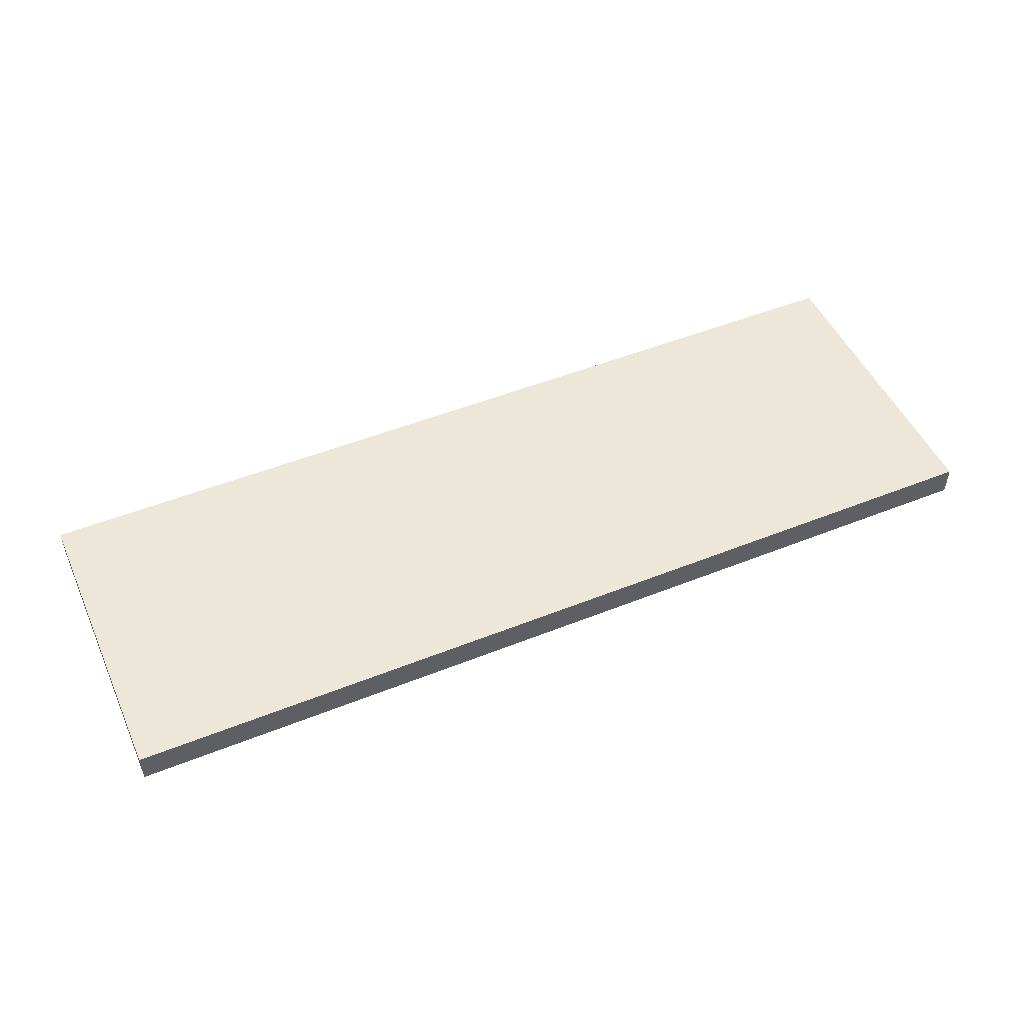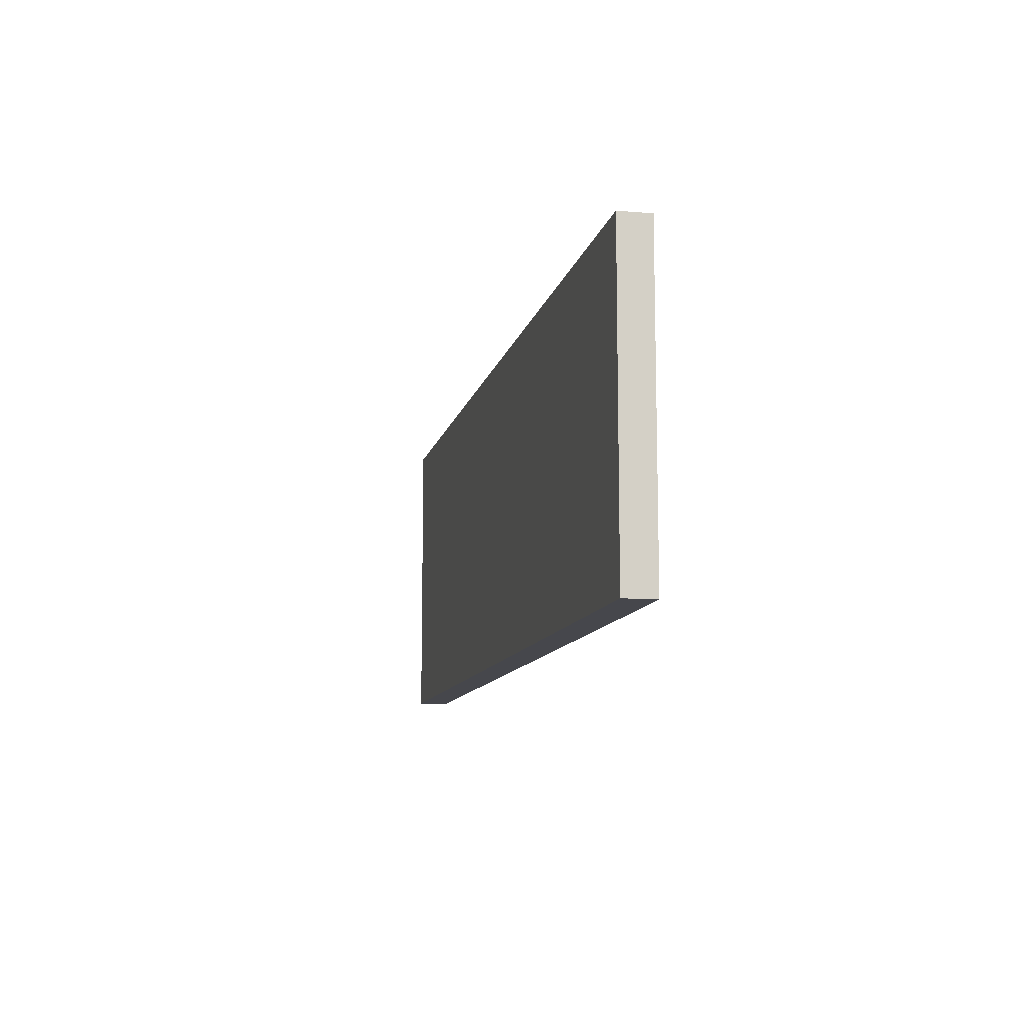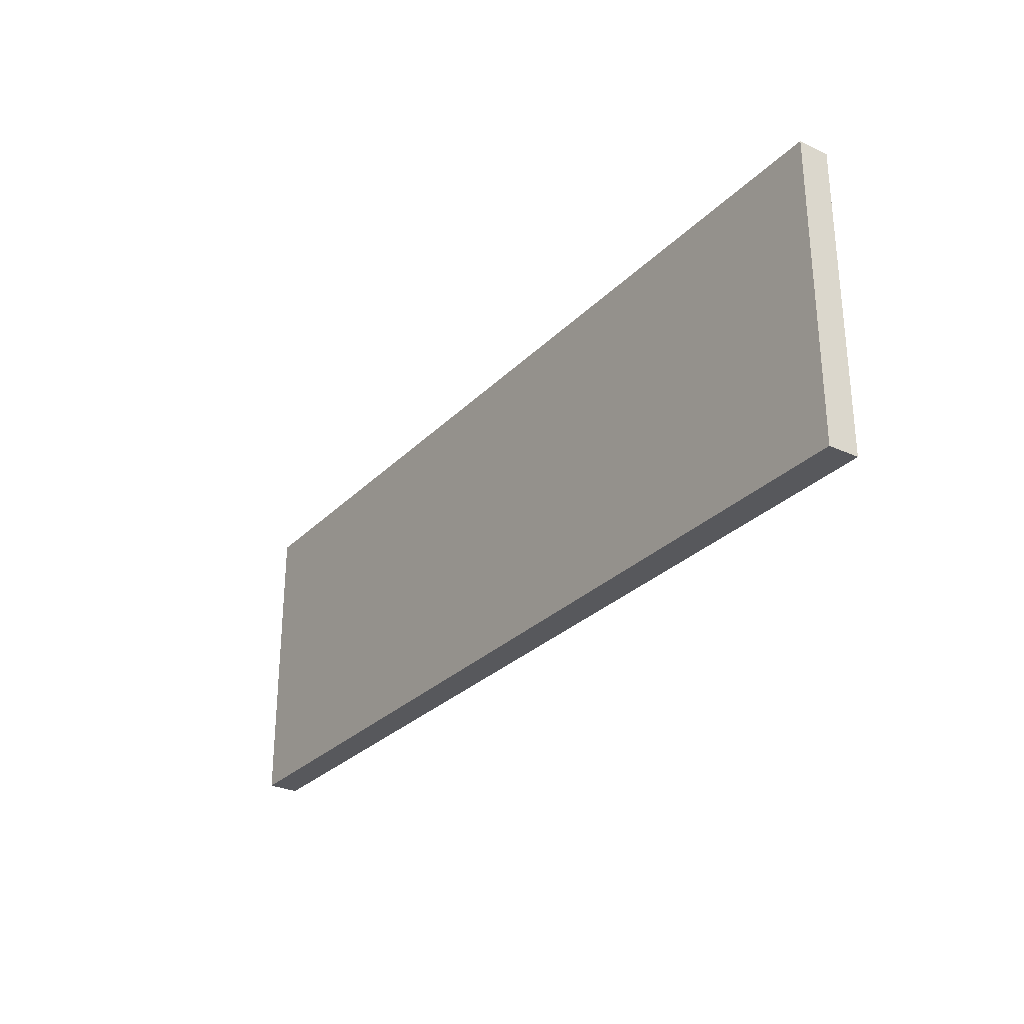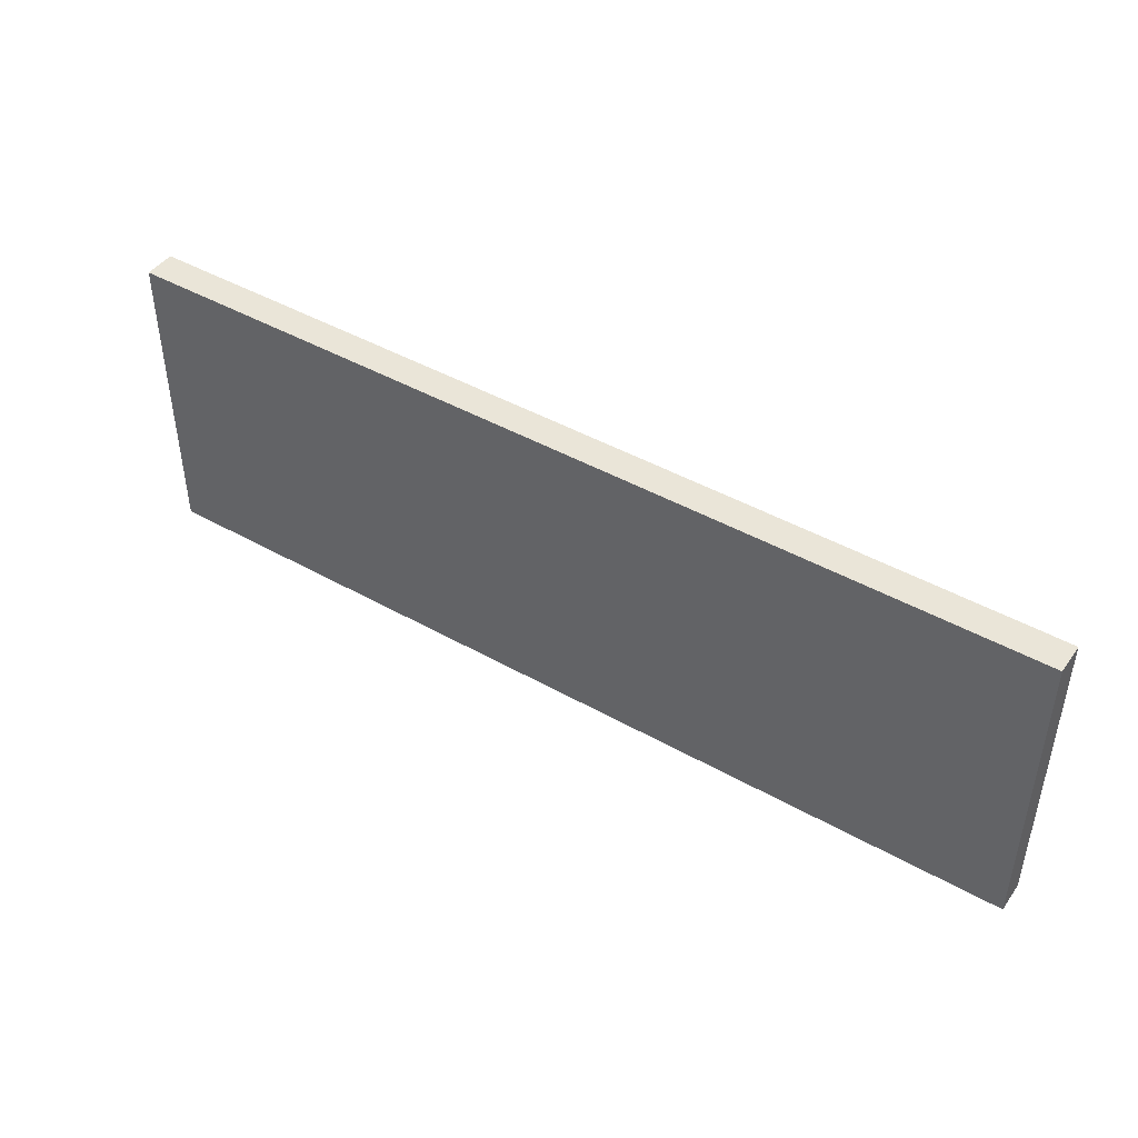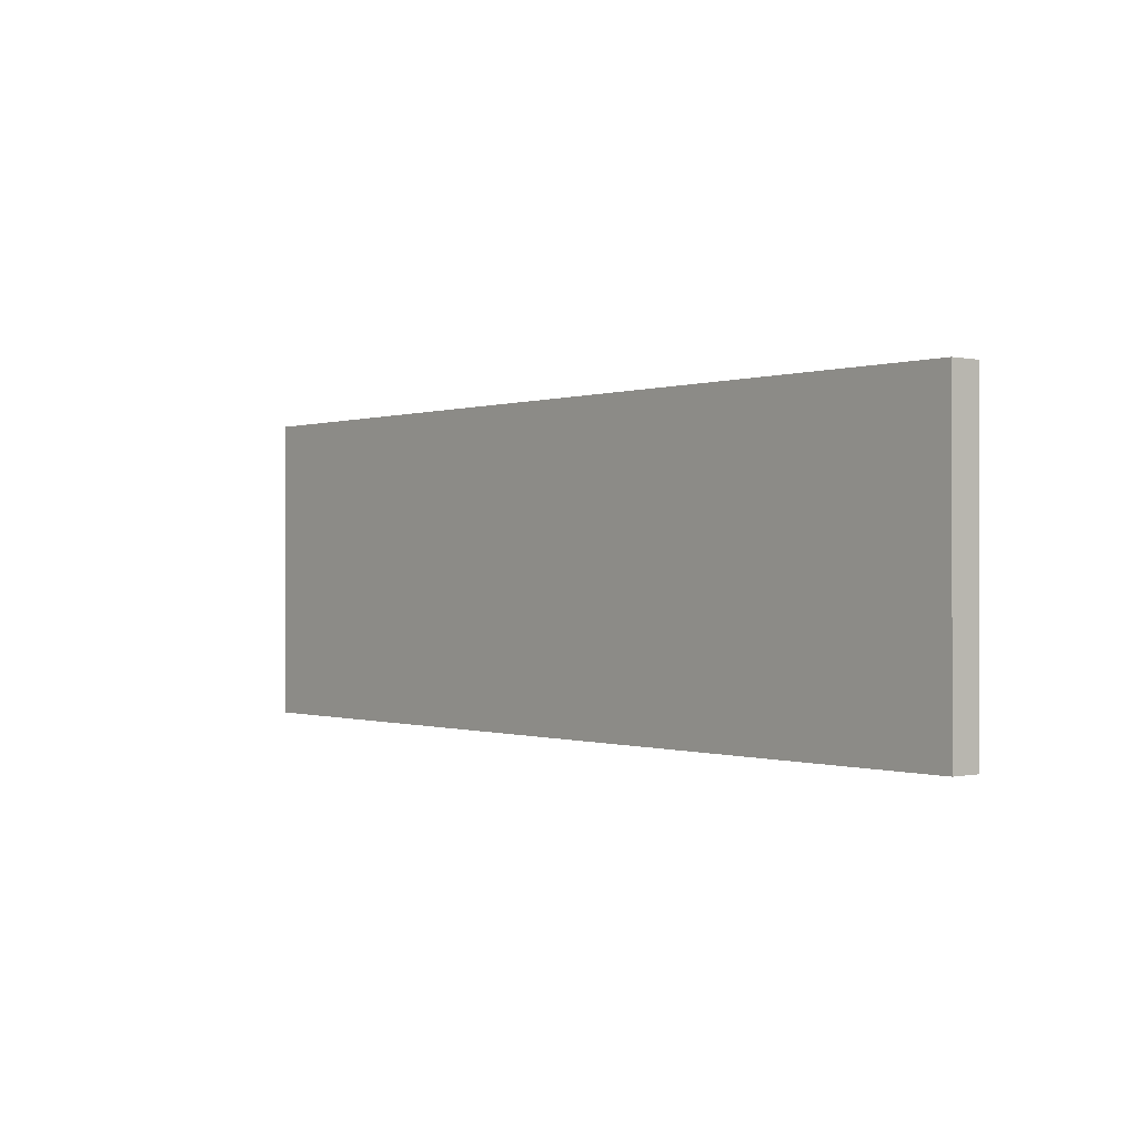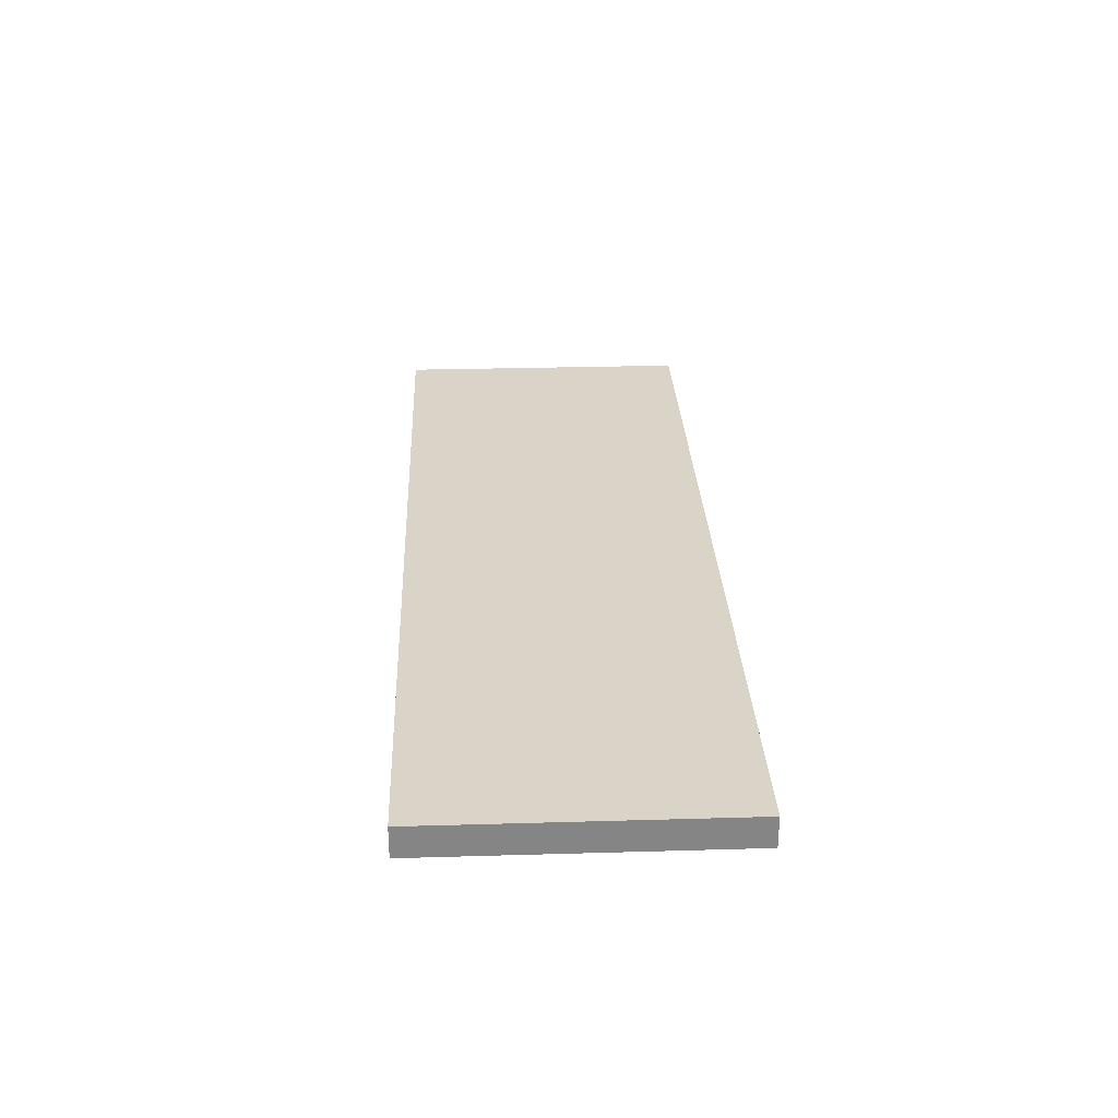
<metadata>
{"format":"obj","ext":"obj","renderer":"f3d","projection":"perspective","resolution":1024,"background":"white","views":[{"elev":49.8,"azim":-23.8,"up":"+Y"},{"elev":-10.9,"azim":77.9,"up":"+Z"},{"elev":-28.8,"azim":-124.7,"up":"+Z"},{"elev":44.9,"azim":33.2,"up":"+Z"},{"elev":-0.2,"azim":50.6,"up":"+Z"},{"elev":28.4,"azim":-92.5,"up":"+Y"}]}
</metadata>
<code>
o visual_0_wall_10.009_Cube.032
v 0 0.95 -0.25
v 0 0.95 0.75
v 0 1.05 -0.25
v 0 1.05 0.75
v 3 0.95 -0.25
v 3 0.95 0.75
v 3 1.05 -0.25
v 3 1.05 0.75
v 0 1.05 -0.25
v 0 1.05 -0.25
v 0 0.95 -0.25
v 0 0.95 -0.25
v 0 0.95 0.75
v 0 0.95 0.75
v 0 1.05 0.75
v 0 1.05 0.75
v 3 1.05 -0.25
v 3 1.05 -0.25
v 3 1.05 0.75
v 3 1.05 0.75
v 3 0.95 -0.25
v 3 0.95 -0.25
v 3 0.95 0.75
v 3 0.95 0.75
f 11 13 15 9
f 10 16 19 17
f 18 20 23 21
f 22 24 14 12
f 3 7 5 1
f 8 4 2 6

</code>
